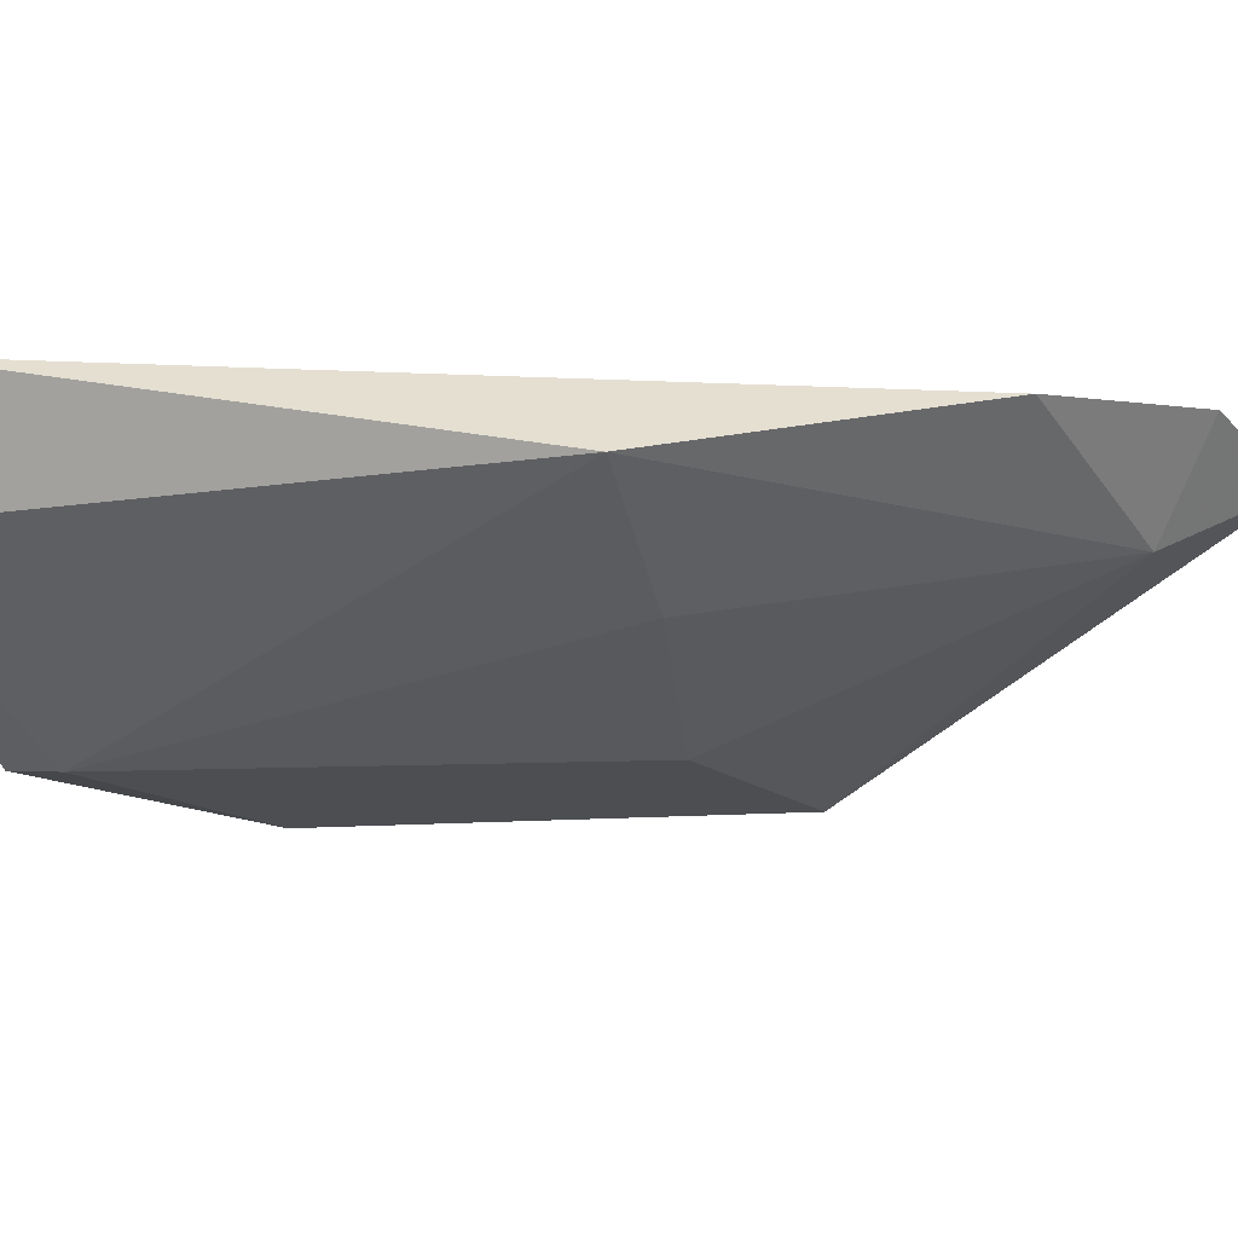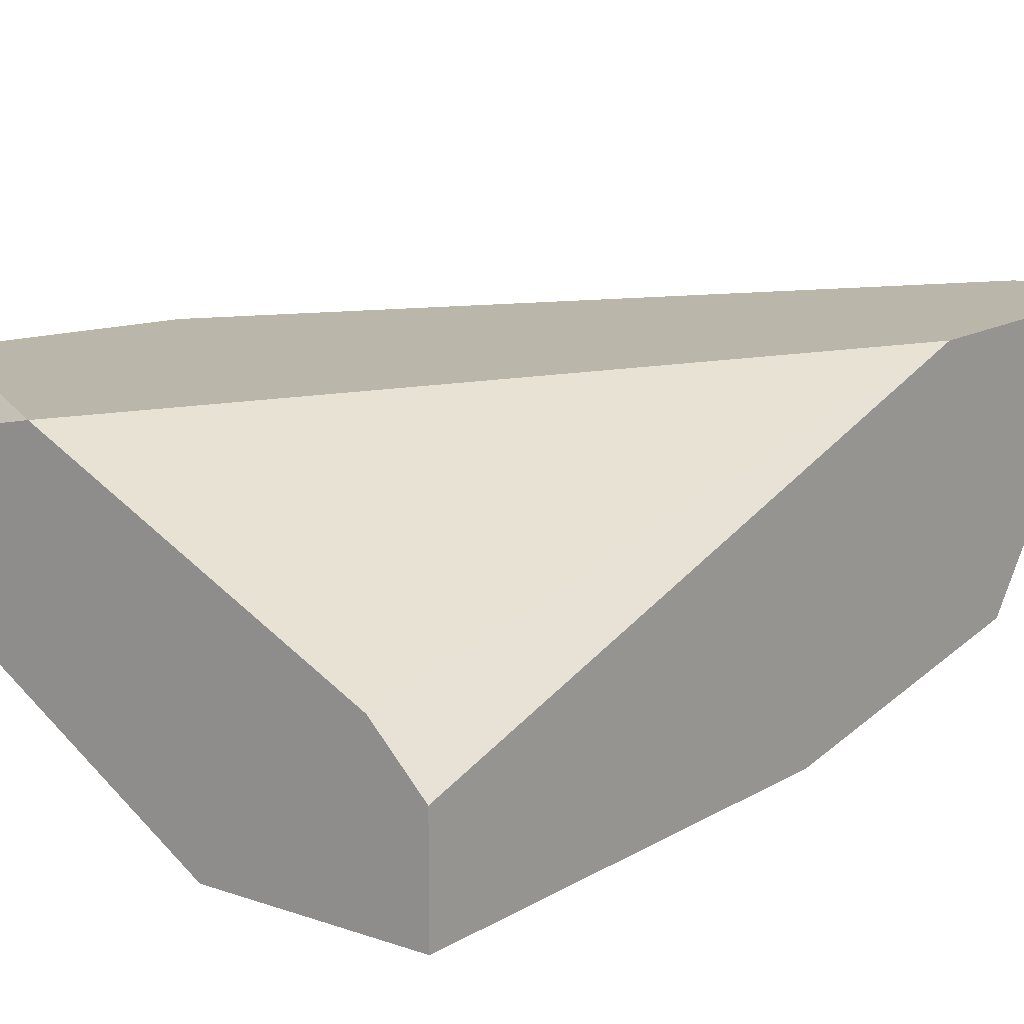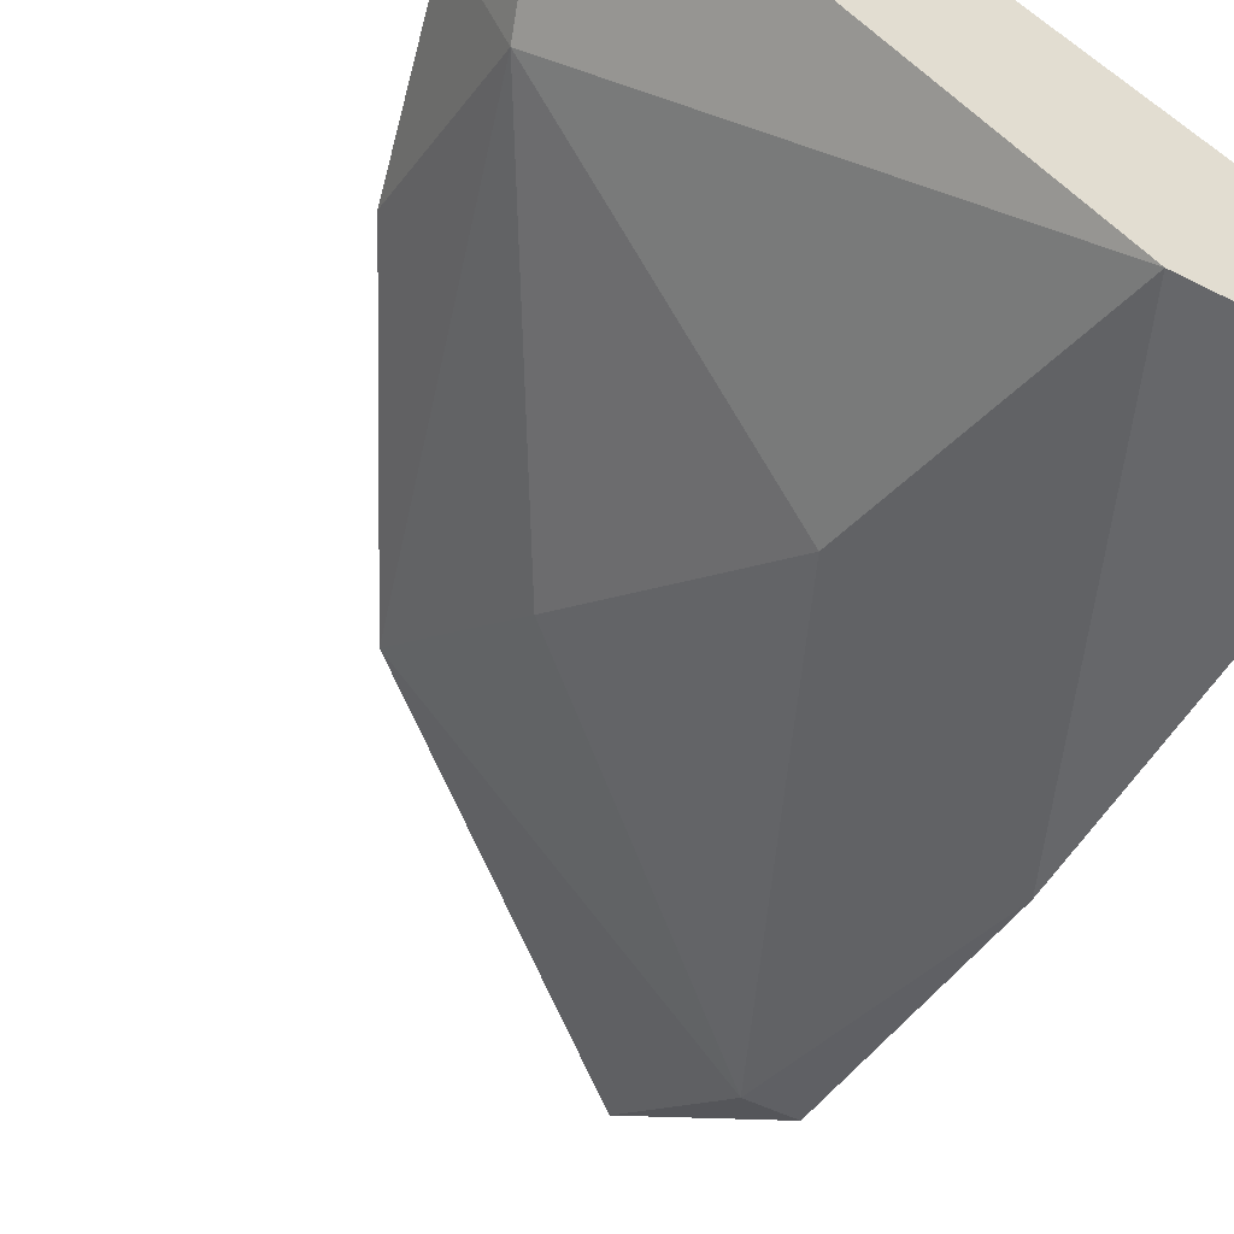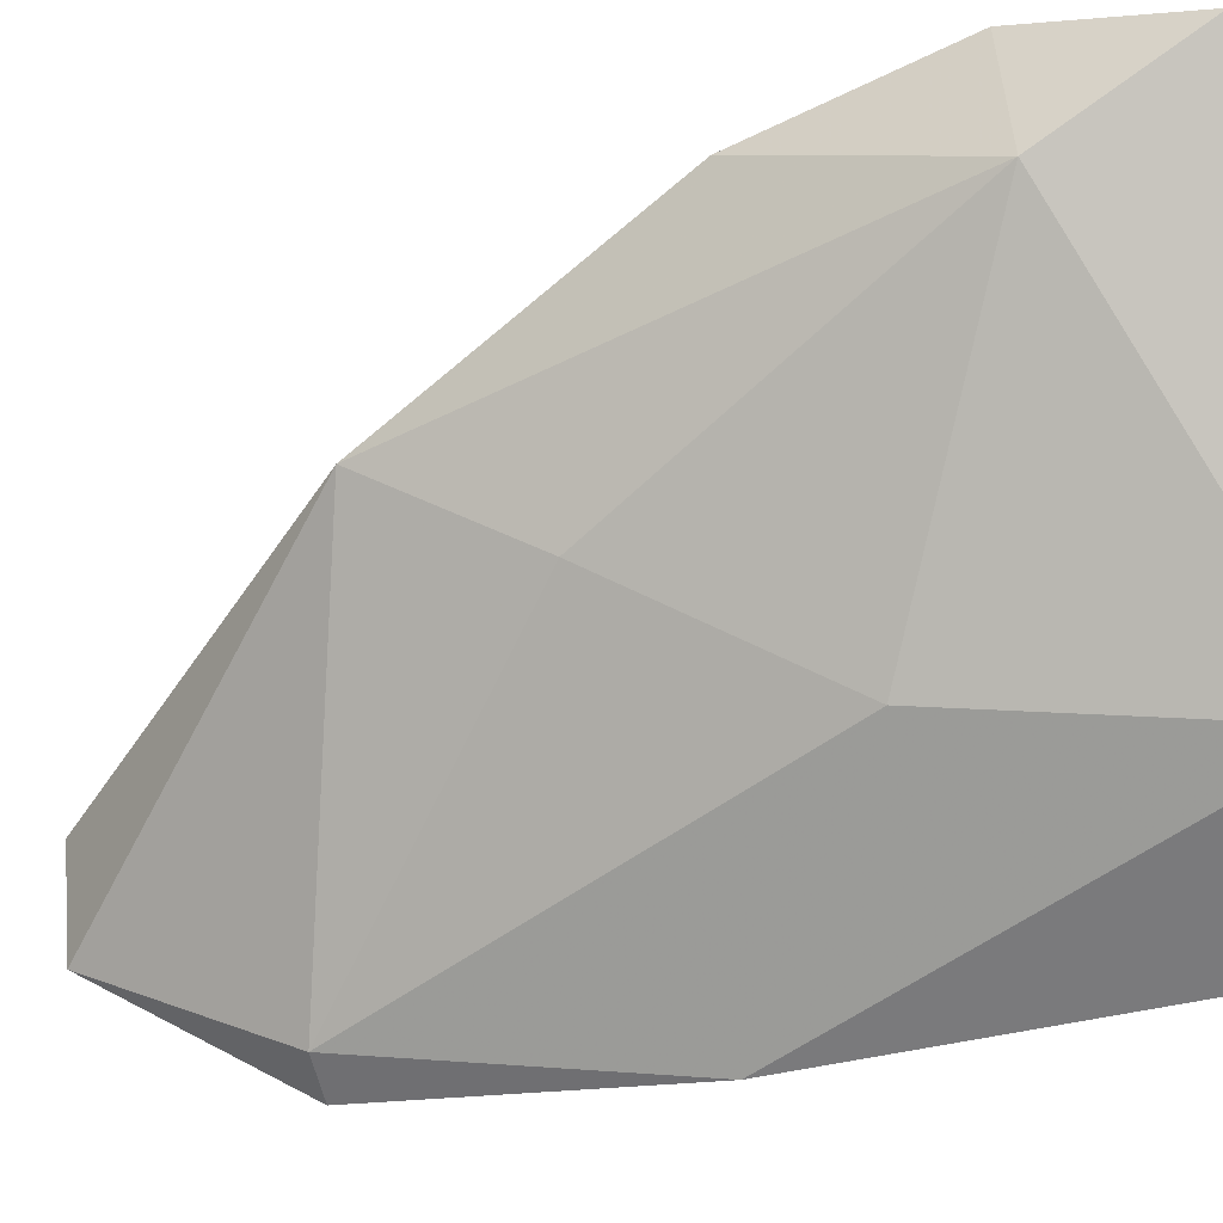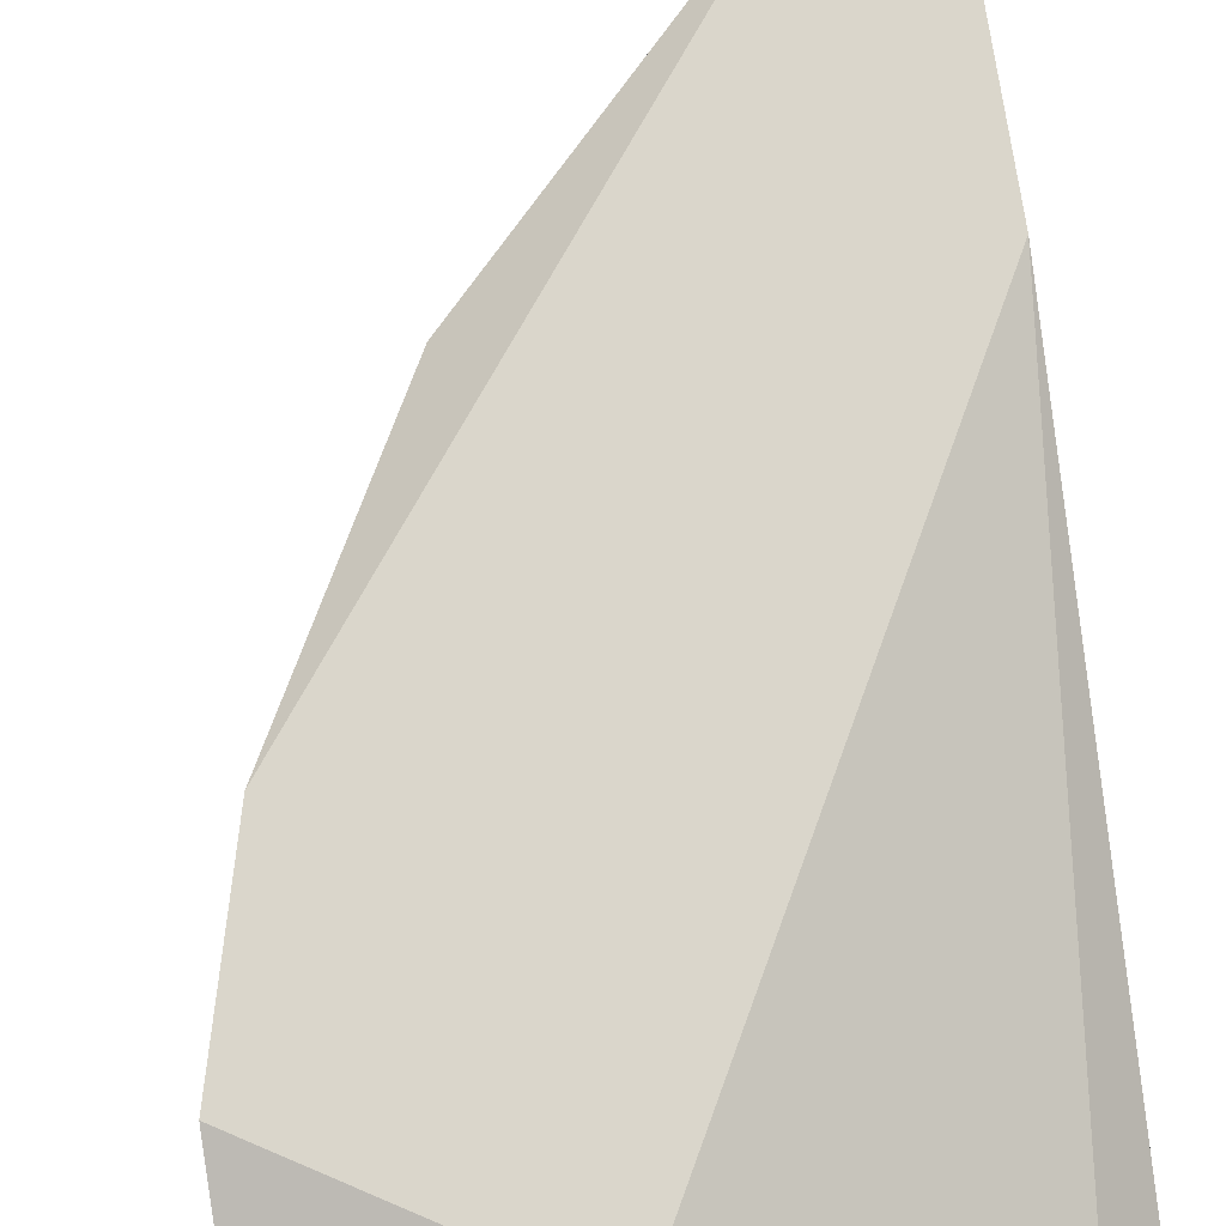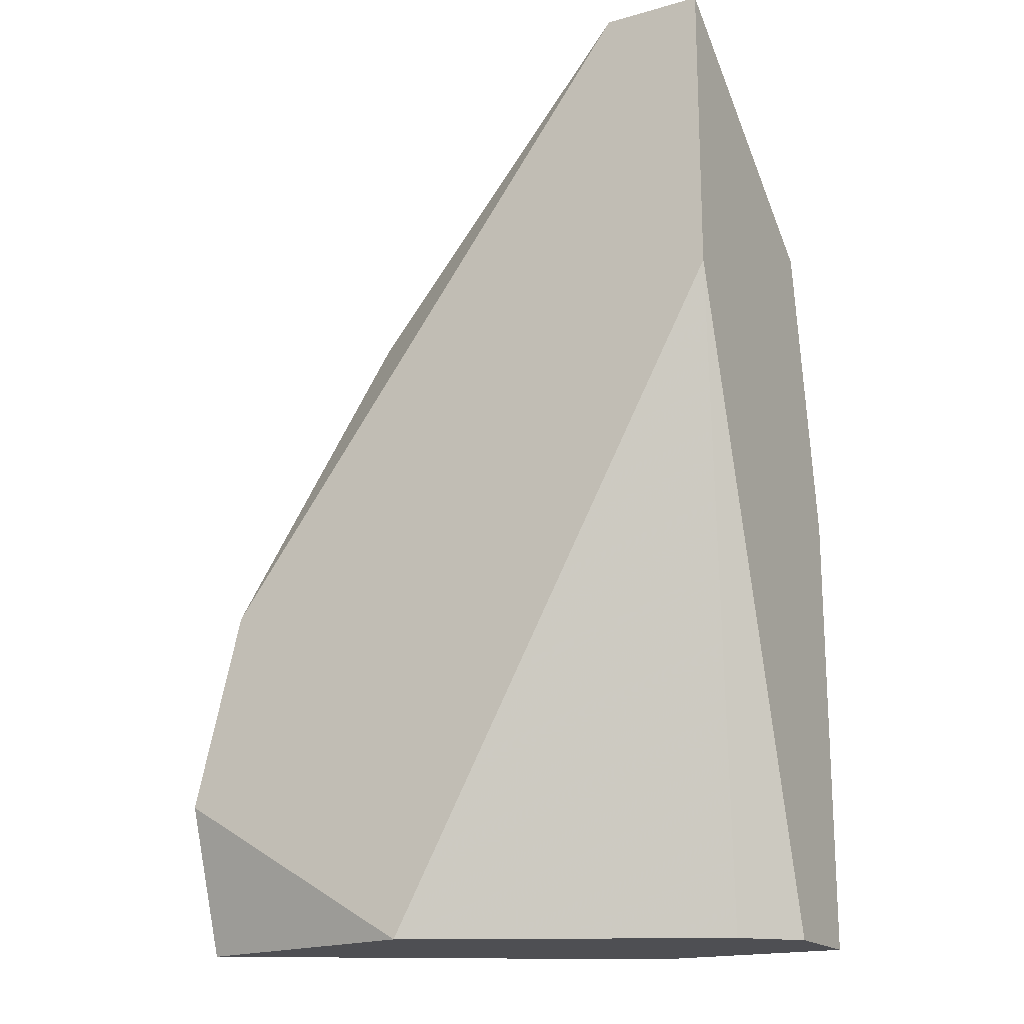
<metadata>
{"format":"obj","ext":"obj","renderer":"f3d","projection":"perspective","resolution":1024,"background":"white","views":[{"elev":-0.8,"azim":32.0,"up":"+Y"},{"elev":13.9,"azim":-142.4,"up":"+Y"},{"elev":-52.1,"azim":151.6,"up":"+Y"},{"elev":-58.2,"azim":102.6,"up":"+Y"},{"elev":73.9,"azim":171.9,"up":"+Y"},{"elev":-18.1,"azim":-151.3,"up":"+Z"}]}
</metadata>
<code>
v 0.02585 -0.0356 -0.03877
v 0.01919 -0.04393 -0.06042
v 0.01586 -0.03393 -0.02877
v 0.01253 -0.03393 -0.02877
v 0.01253 -0.03393 -0.03877
v 0.01253 -0.04393 -0.06042
v 0.01253 -0.04393 -0.04542
v 0.01253 -0.04226 -0.03544
v 0.01253 -0.04059 -0.06042
v 0.03085 -0.03393 -0.04876
v 0.03085 -0.03726 -0.05542
v 0.02086 -0.04226 -0.05042
v 0.03252 -0.03393 -0.05542
v 0.03252 -0.0356 -0.06042
v 0.02419 -0.03393 -0.06042
v 0.02419 -0.03893 -0.04377
v 0.01419 -0.03726 -0.02877
v 0.01419 -0.04226 -0.03544
v 0.01419 -0.03893 -0.06042
f 18 17 8
f 10 13 5
f 7 5 9
f 2 9 15
f 5 13 15
f 10 5 4
f 5 7 4
f 2 15 14
f 15 13 14
f 17 18 1
f 18 16 1
f 13 10 11
f 14 13 11
f 2 14 11
f 10 1 11
f 1 16 11
f 7 9 6
f 2 7 6
f 9 2 6
f 7 2 12
f 18 7 12
f 16 18 12
f 2 11 12
f 11 16 12
f 10 4 3
f 4 17 3
f 1 10 3
f 17 1 3
f 9 5 19
f 15 9 19
f 5 15 19
f 4 7 8
f 17 4 8
f 7 18 8

</code>
